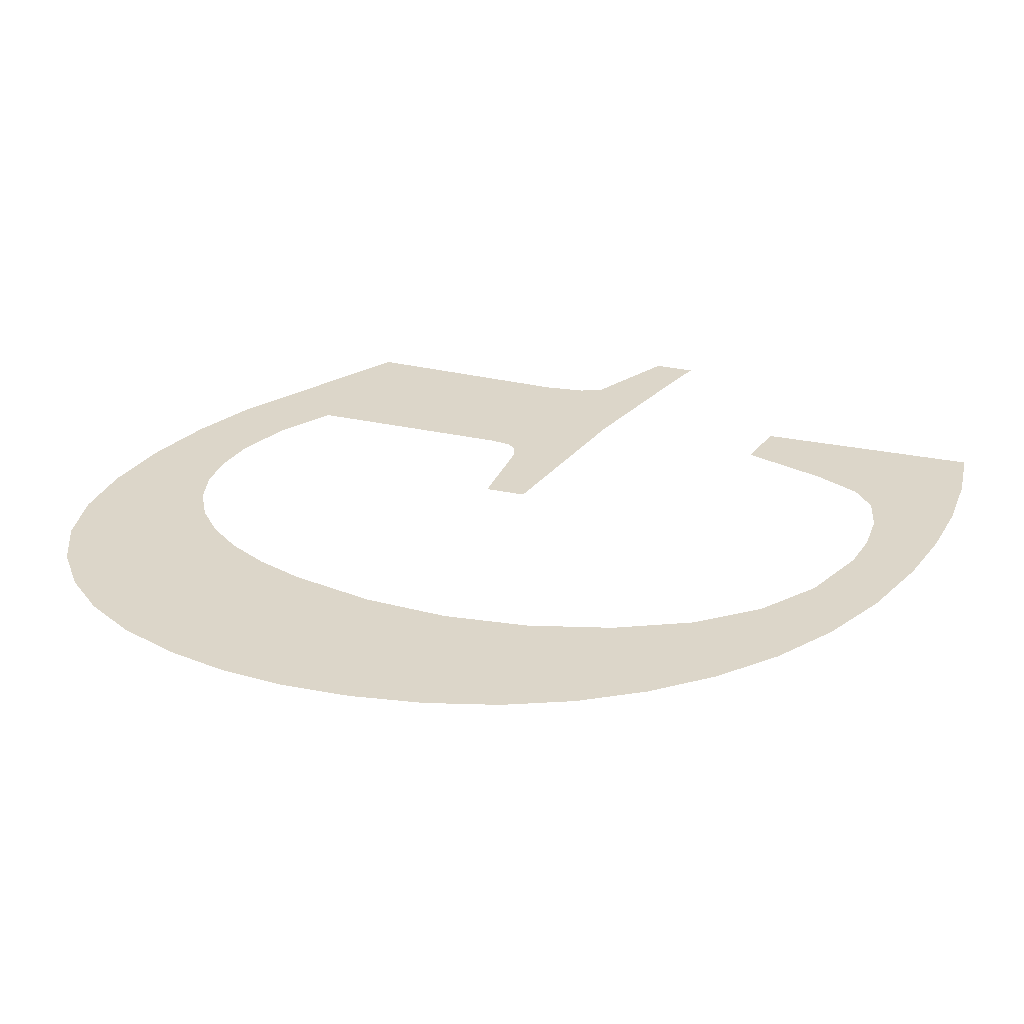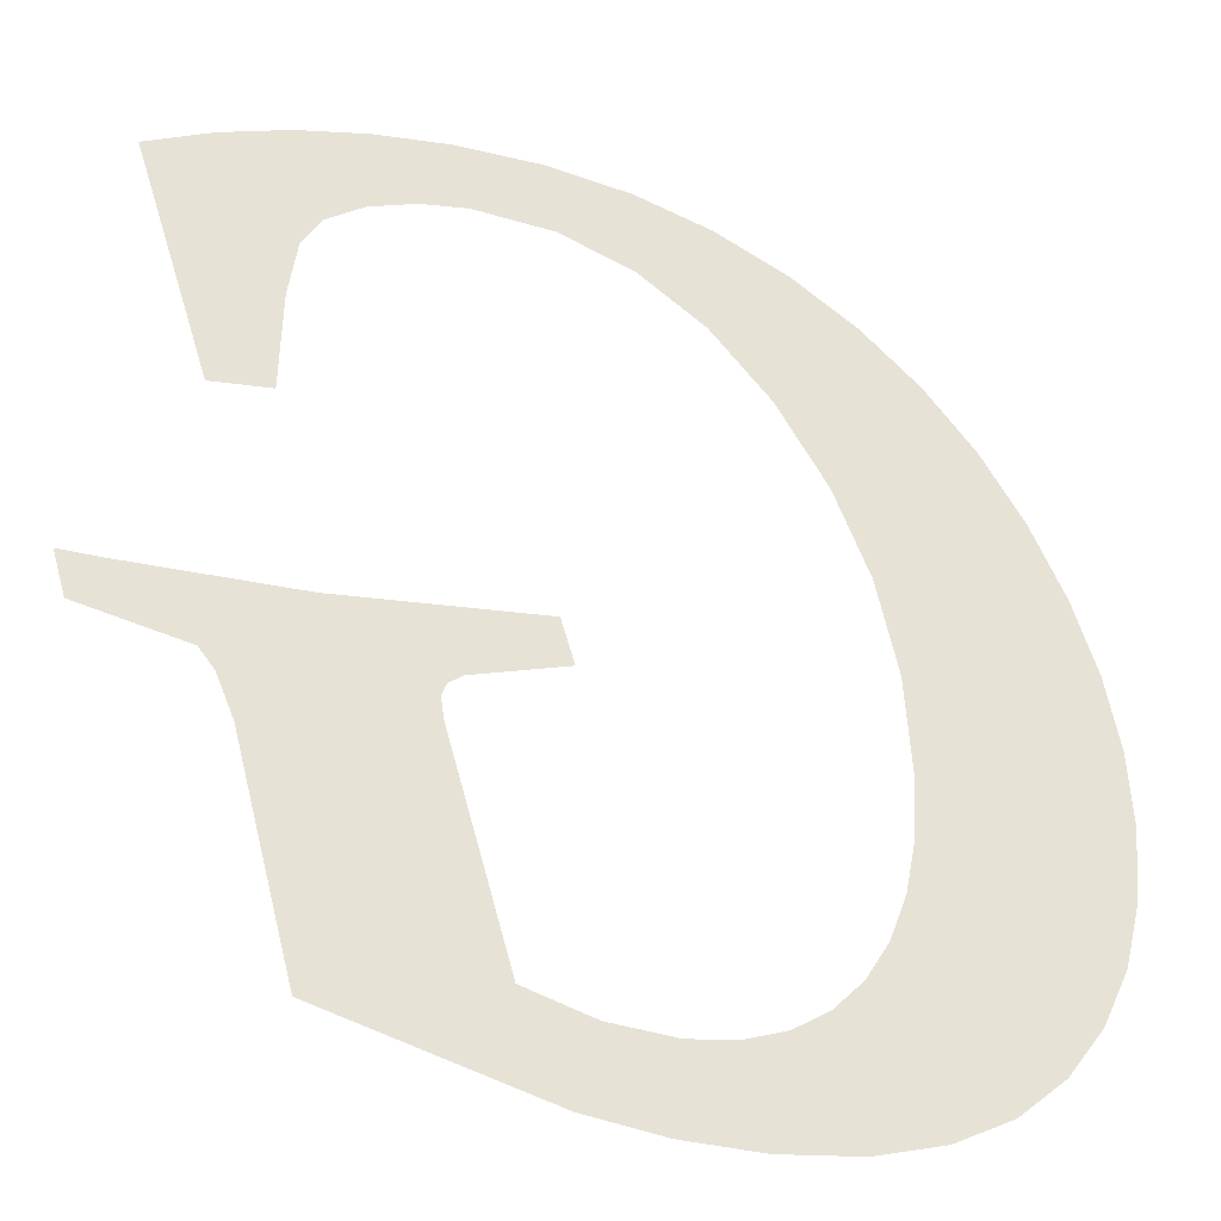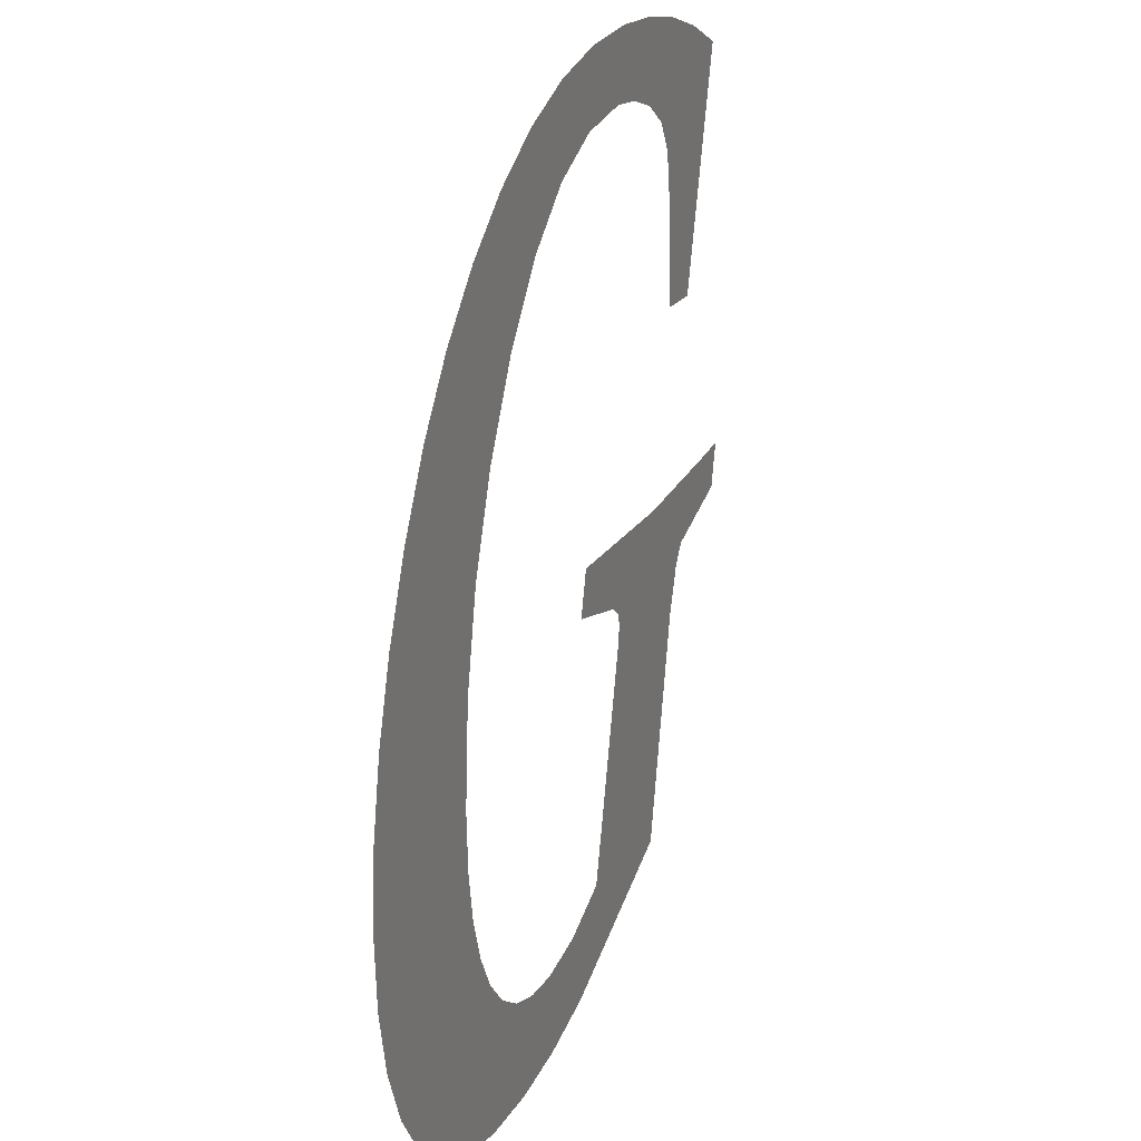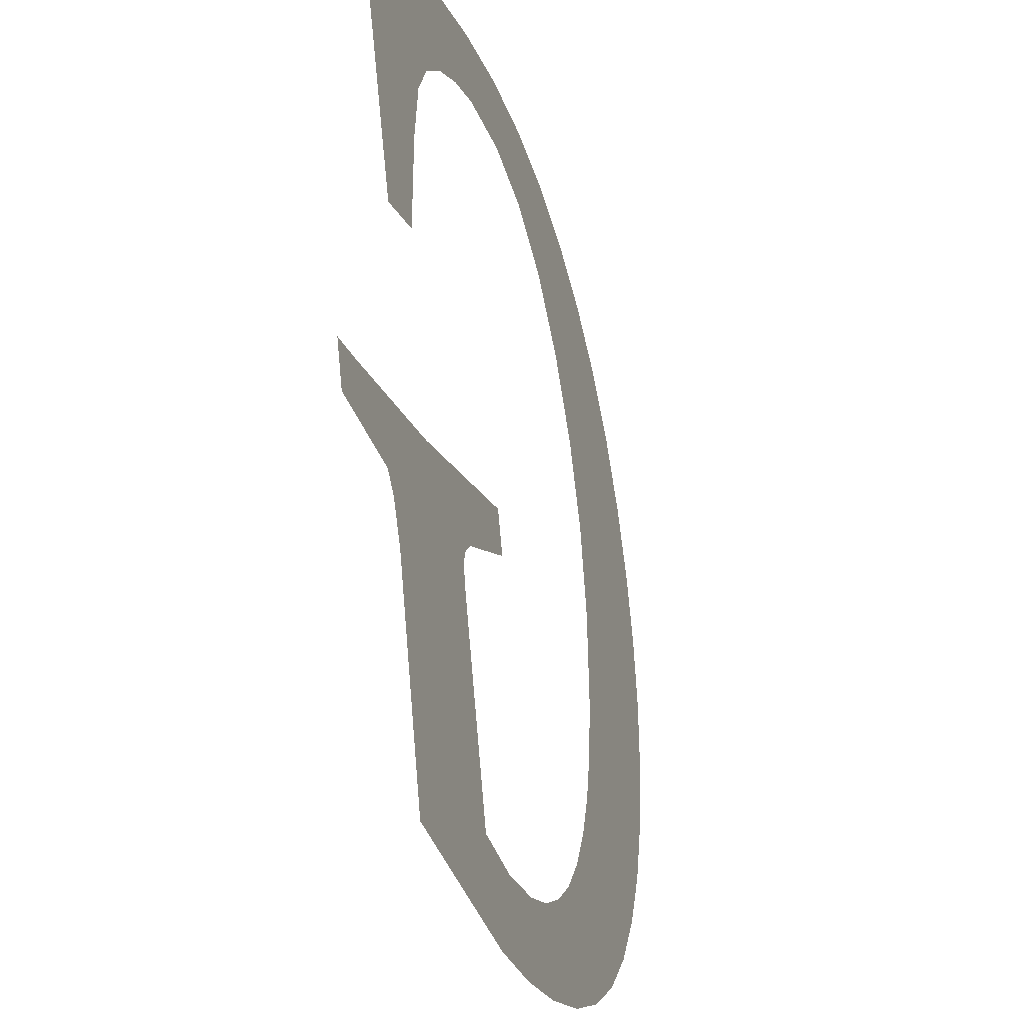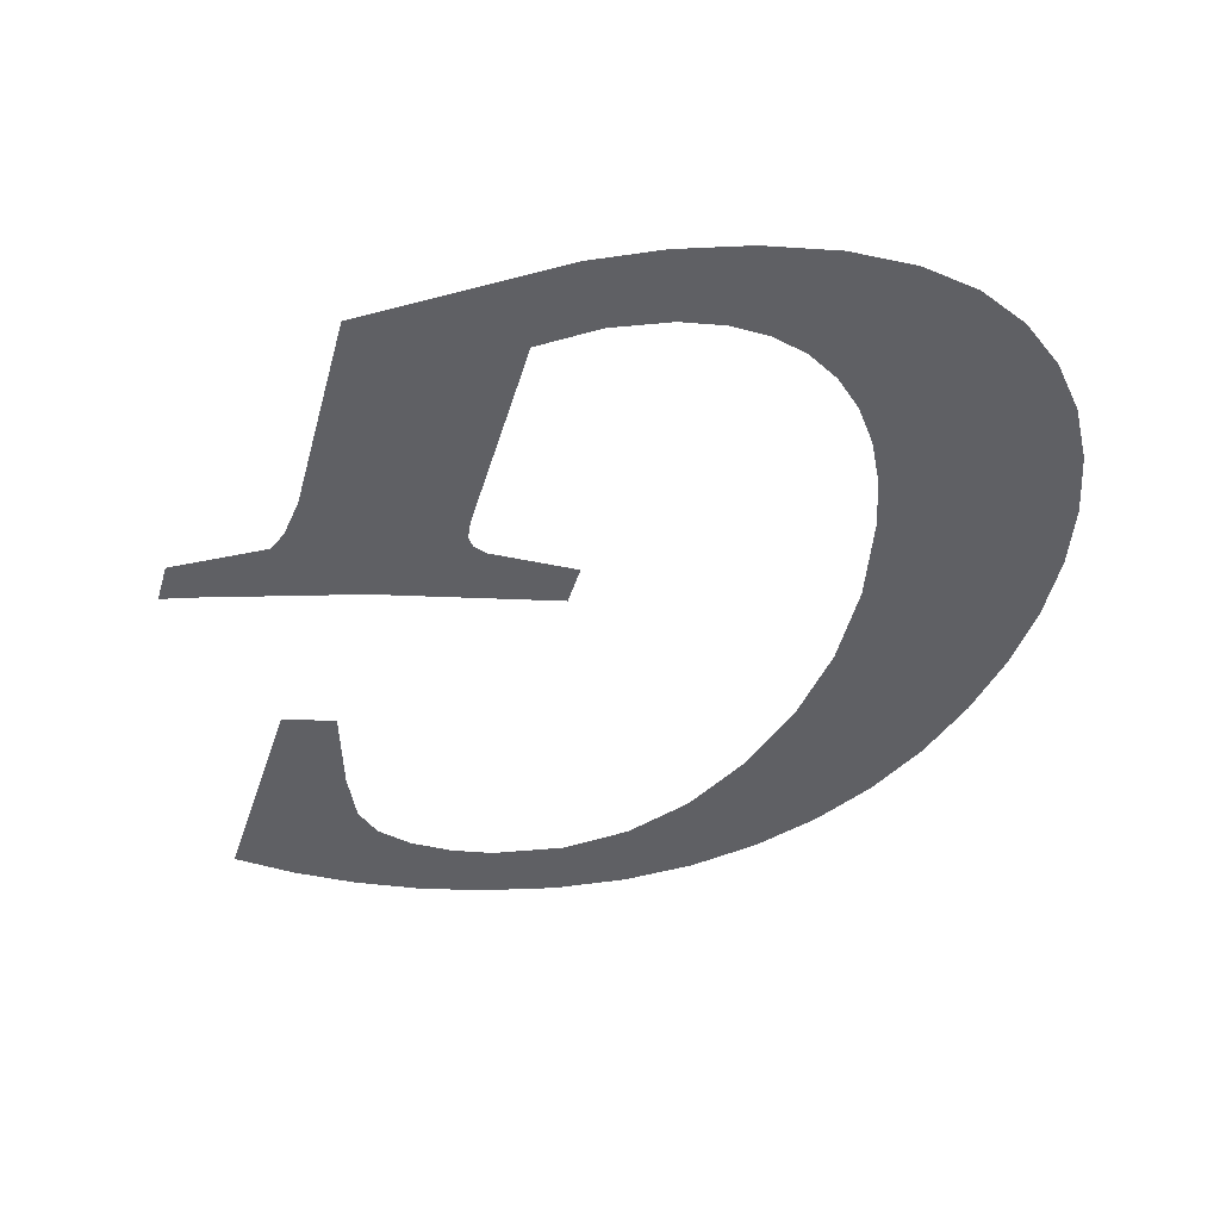
<metadata>
{"format":"obj","ext":"obj","renderer":"f3d","projection":"perspective","resolution":1024,"background":"white","views":[{"elev":30.2,"azim":124.0,"up":"+Z"},{"elev":-30.3,"azim":-15.2,"up":"+Y"},{"elev":19.5,"azim":109.1,"up":"+Y"},{"elev":-21.2,"azim":-71.6,"up":"+Y"},{"elev":-44.6,"azim":-0.4,"up":"+Z"}]}
</metadata>
<code>
o #ID716
v 0.002049 0.2215 0.7147
v 0.002047 0.2206 0.7147
v 0.00208 0.2211 0.7147
v 0.001956 0.222 0.7147
v 0.00195 0.2202 0.7147
v 0.001802 0.2225 0.7147
v 0.001787 0.2199 0.7147
v 0.001586 0.2229 0.7147
v 0.001559 0.2196 0.7147
v 0.001314 0.2234 0.7147
v 0.001263 0.2193 0.7147
v 0.000994 0.2238 0.7147
v 0.000896 0.2192 0.7147
v 0.000814 0.2212 0.7147
v 0.000625 0.2241 0.7147
v 0.000769 0.2218 0.7147
v 0.000633 0.2224 0.7147
v 0.000406 0.223 0.7147
v 0.000208 0.2244 0.7147
v 8.8e-05 0.2235 0.7147
v -0.000249 0.2247 0.7147
v -0.000297 0.224 0.7147
v -0.000738 0.2248 0.7147
v -0.000724 0.2243 0.7147
v -0.001193 0.2245 0.7147
v -0.001259 0.2249 0.7147
v -0.001705 0.2245 0.7147
v -0.001811 0.225 0.7147
v -0.002003 0.2245 0.7147
v -0.002284 0.2249 0.7147
v -0.002295 0.2244 0.7147
v -0.00274 0.2249 0.7147
v -0.002531 0.2243 0.7147
v -0.002661 0.2241 0.7147
v -0.002719 0.2237 0.7147
v -0.002739 0.2231 0.7147
v -0.003121 0.2231 0.7147
v -0.003177 0.2248 0.7147
v -0.003597 0.2246 0.7147
v -0.001147 0.2219 0.7147
v -0.001658 0.2215 0.7147
v -0.001062 0.2216 0.7147
v -0.002446 0.2219 0.7147
v -0.001748 0.2214 0.7147
v -0.001778 0.2213 0.7147
v 0.000793 0.2208 0.7147
v 0.000457 0.2191 0.7147
v 0.00073 0.2205 0.7147
v 0.000625 0.2203 0.7147
v 0.000479 0.22 0.7147
v 0.000292 0.2198 0.7147
v -5.3e-05 0.219 0.7147
v 6.7e-05 0.2197 0.7147
v -0.000196 0.2196 0.7147
v -0.000555 0.2191 0.7147
v -0.000496 0.2196 0.7147
v -0.000916 0.2196 0.7147
v -0.001052 0.2192 0.7147
v -0.001355 0.2198 0.7147
v -0.002462 0.2196 0.7147
v -0.001758 0.2212 0.7147
v -0.00293 0.2219 0.7147
v -0.002836 0.2211 0.7147
v -0.002949 0.2213 0.7147
v -0.00305 0.2215 0.7147
v -0.003565 0.2219 0.7147
v -0.00374 0.2216 0.7147
v -0.003821 0.2219 0.7147
v -0.003821 0.2219 0.7147
v -0.003565 0.2219 0.7147
v -0.00374 0.2216 0.7147
v -0.00305 0.2215 0.7147
v -0.00293 0.2219 0.7147
v -0.002949 0.2213 0.7147
v -0.002836 0.2211 0.7147
v -0.002462 0.2196 0.7147
v -0.002446 0.2219 0.7147
v -0.001778 0.2213 0.7147
v -0.001758 0.2212 0.7147
v -0.001355 0.2198 0.7147
v -0.001052 0.2192 0.7147
v -0.000916 0.2196 0.7147
v -0.000555 0.2191 0.7147
v -0.000496 0.2196 0.7147
v -0.000196 0.2196 0.7147
v -5.3e-05 0.219 0.7147
v 6.7e-05 0.2197 0.7147
v 0.000292 0.2198 0.7147
v 0.000457 0.2191 0.7147
v 0.000479 0.22 0.7147
v 0.000625 0.2203 0.7147
v 0.00073 0.2205 0.7147
v 0.000793 0.2208 0.7147
v 0.000814 0.2212 0.7147
v 0.000896 0.2192 0.7147
v -0.001748 0.2214 0.7147
v -0.001658 0.2215 0.7147
v -0.001147 0.2219 0.7147
v -0.001062 0.2216 0.7147
v -0.003597 0.2246 0.7147
v -0.003177 0.2248 0.7147
v -0.003121 0.2231 0.7147
v -0.00274 0.2249 0.7147
v -0.002739 0.2231 0.7147
v -0.002719 0.2237 0.7147
v -0.002661 0.2241 0.7147
v -0.002531 0.2243 0.7147
v -0.002295 0.2244 0.7147
v -0.002284 0.2249 0.7147
v -0.002003 0.2245 0.7147
v -0.001811 0.225 0.7147
v -0.001705 0.2245 0.7147
v -0.001259 0.2249 0.7147
v -0.001193 0.2245 0.7147
v -0.000738 0.2248 0.7147
v -0.000724 0.2243 0.7147
v -0.000297 0.224 0.7147
v -0.000249 0.2247 0.7147
v 8.8e-05 0.2235 0.7147
v 0.000208 0.2244 0.7147
v 0.000406 0.223 0.7147
v 0.000625 0.2241 0.7147
v 0.000633 0.2224 0.7147
v 0.000769 0.2218 0.7147
v 0.000994 0.2238 0.7147
v 0.001263 0.2193 0.7147
v 0.001314 0.2234 0.7147
v 0.001559 0.2196 0.7147
v 0.001586 0.2229 0.7147
v 0.001787 0.2199 0.7147
v 0.001802 0.2225 0.7147
v 0.00195 0.2202 0.7147
v 0.001956 0.222 0.7147
v 0.002047 0.2206 0.7147
v 0.002049 0.2215 0.7147
v 0.00208 0.2211 0.7147
f 1 2 3
f 2 1 4
f 2 4 5
f 5 4 6
f 5 6 7
f 7 6 8
f 7 8 9
f 9 8 10
f 9 10 11
f 11 10 12
f 11 12 13
f 13 12 14
f 14 12 15
f 14 15 16
f 16 15 17
f 17 15 18
f 18 15 19
f 18 19 20
f 20 19 21
f 20 21 22
f 22 21 23
f 22 23 24
f 24 23 25
f 25 23 26
f 25 26 27
f 27 26 28
f 27 28 29
f 29 28 30
f 29 30 31
f 31 30 32
f 31 32 33
f 33 32 34
f 34 32 35
f 35 32 36
f 36 32 37
f 37 32 38
f 37 38 39
f 40 41 42
f 41 40 43
f 41 43 44
f 44 43 45
f 13 46 47
f 46 13 14
f 47 46 48
f 47 48 49
f 47 49 50
f 47 50 51
f 47 51 52
f 52 51 53
f 52 53 54
f 52 54 55
f 55 54 56
f 55 56 57
f 55 57 58
f 58 57 59
f 58 59 60
f 60 59 61
f 60 61 45
f 60 45 43
f 60 43 62
f 60 62 63
f 63 62 64
f 64 62 65
f 65 62 66
f 65 66 67
f 67 66 68
f 69 70 71
f 71 70 72
f 70 73 72
f 72 73 74
f 74 73 75
f 75 73 76
f 73 77 76
f 77 78 76
f 78 79 76
f 79 80 76
f 76 80 81
f 80 82 81
f 81 82 83
f 82 84 83
f 84 85 83
f 83 85 86
f 85 87 86
f 87 88 86
f 86 88 89
f 88 90 89
f 90 91 89
f 91 92 89
f 92 93 89
f 94 95 93
f 89 93 95
f 78 77 96
f 96 77 97
f 77 98 97
f 99 97 98
f 100 101 102
f 101 103 102
f 102 103 104
f 104 103 105
f 105 103 106
f 106 103 107
f 107 103 108
f 103 109 108
f 108 109 110
f 109 111 110
f 110 111 112
f 111 113 112
f 112 113 114
f 113 115 114
f 114 115 116
f 116 115 117
f 115 118 117
f 117 118 119
f 118 120 119
f 119 120 121
f 120 122 121
f 121 122 123
f 123 122 124
f 124 122 94
f 122 125 94
f 94 125 95
f 95 125 126
f 125 127 126
f 126 127 128
f 127 129 128
f 128 129 130
f 129 131 130
f 130 131 132
f 131 133 132
f 132 133 134
f 133 135 134
f 136 134 135

</code>
